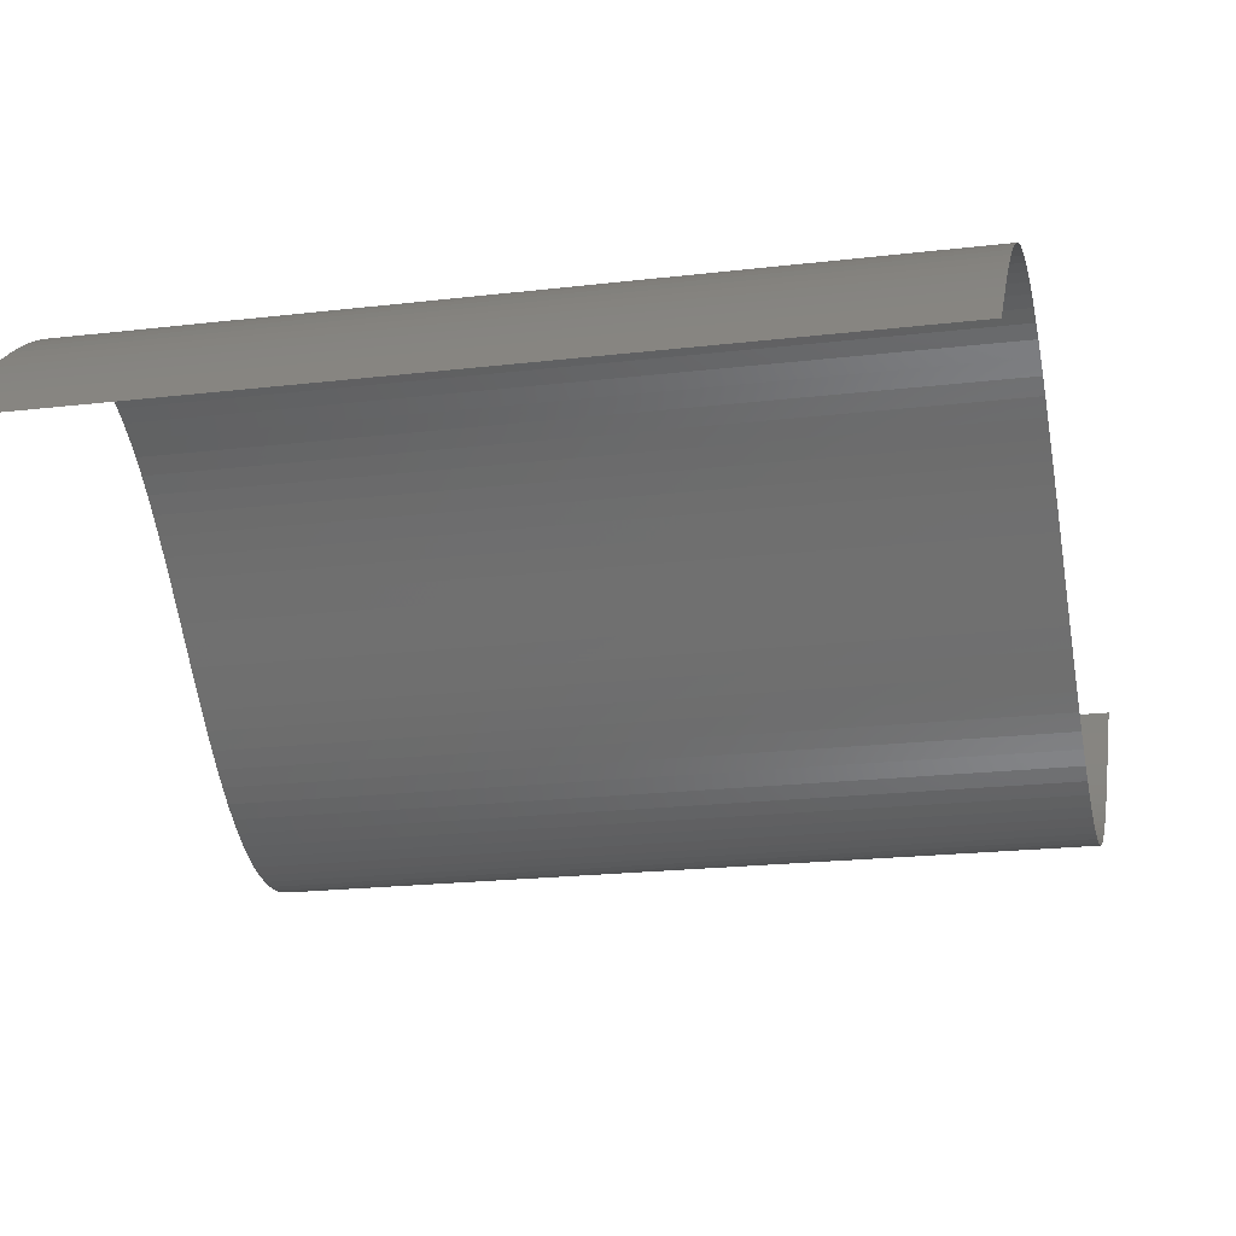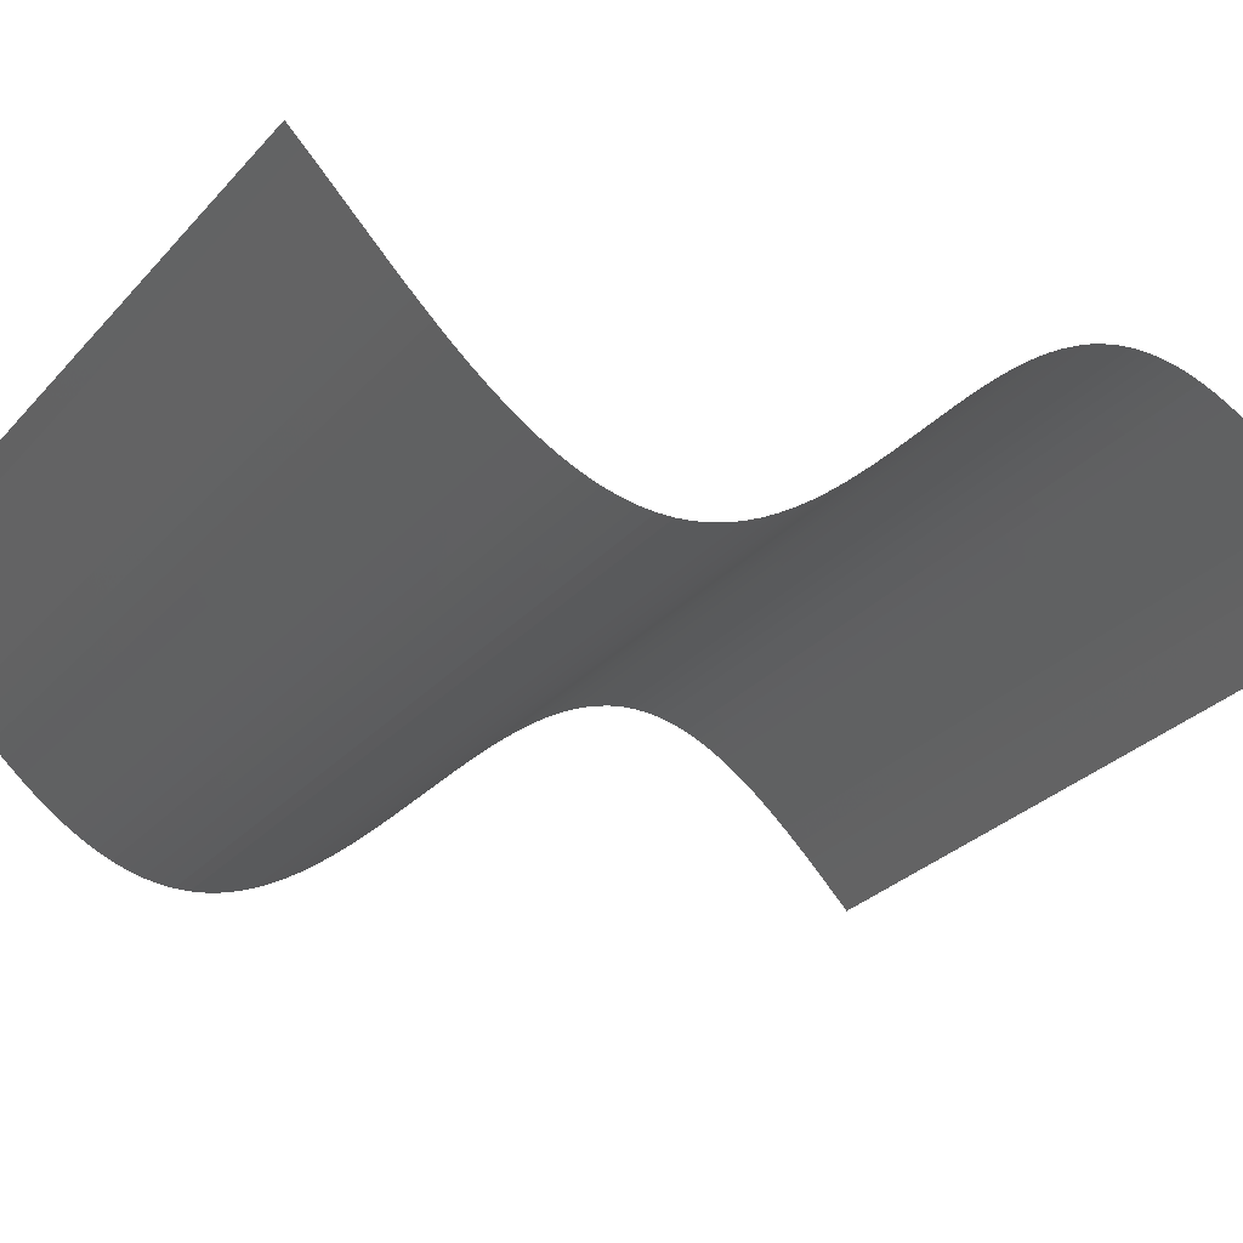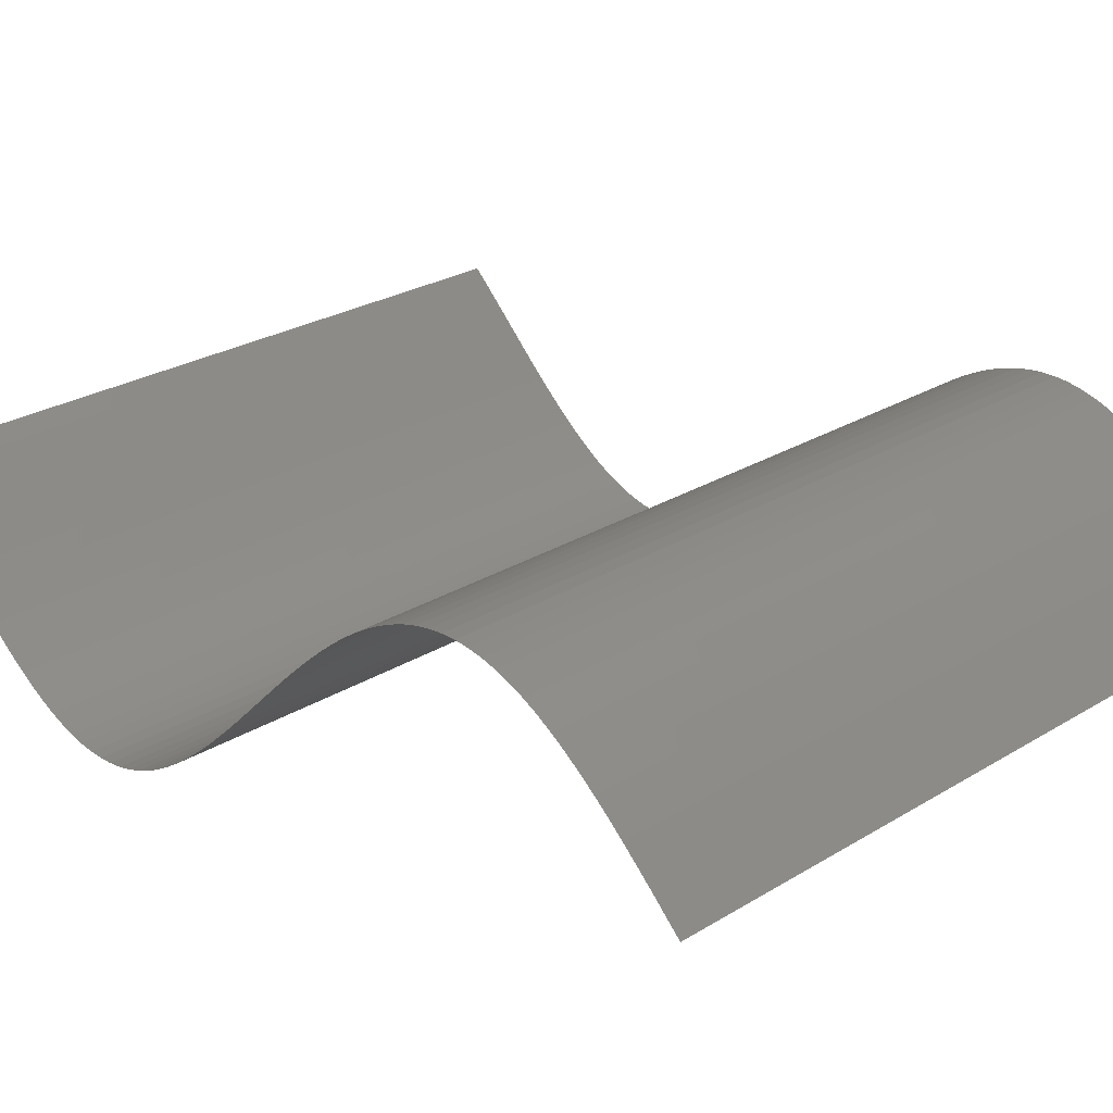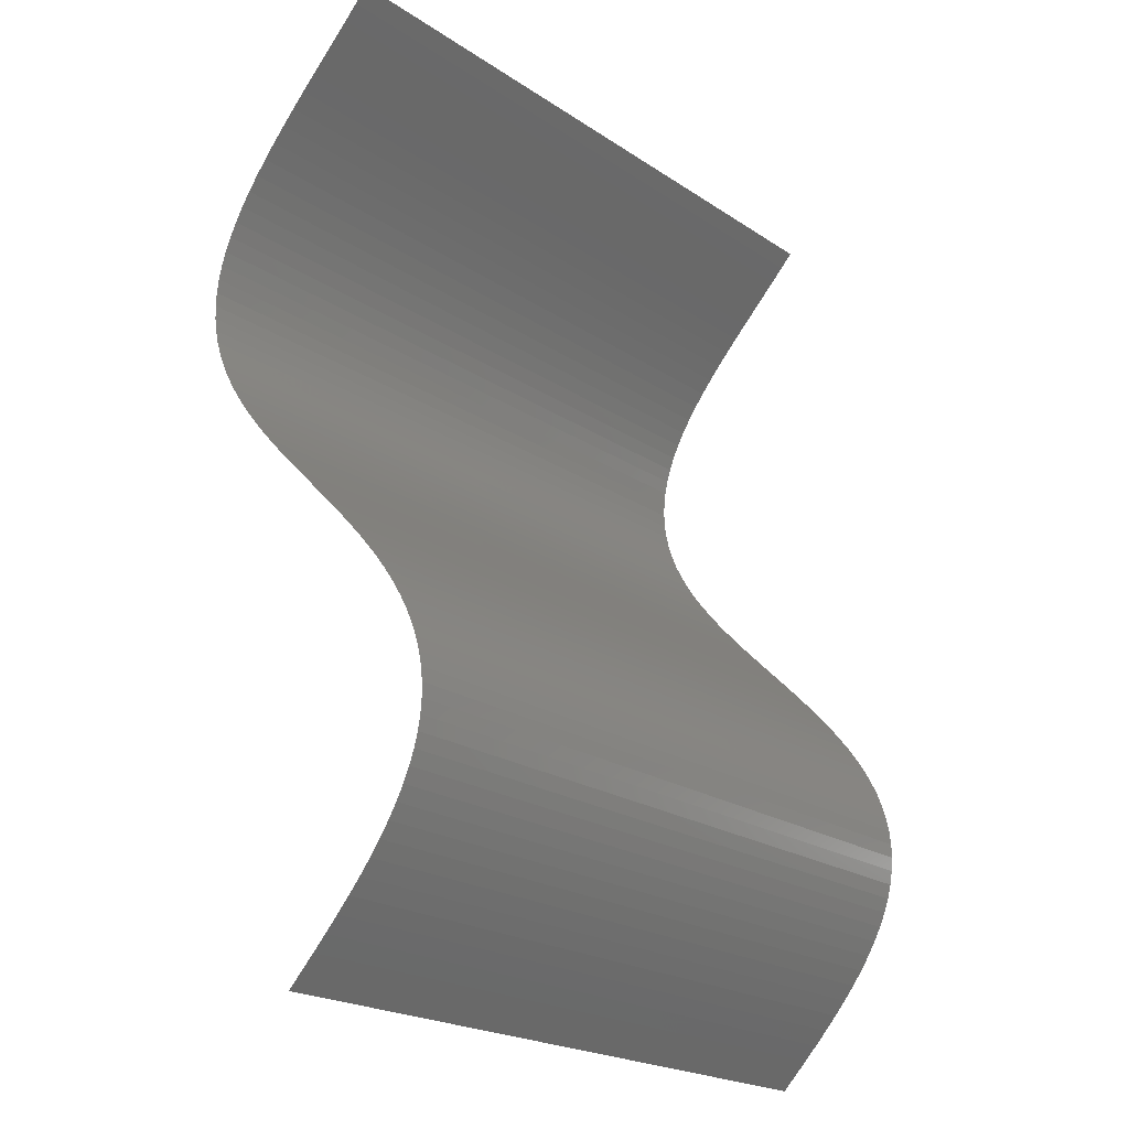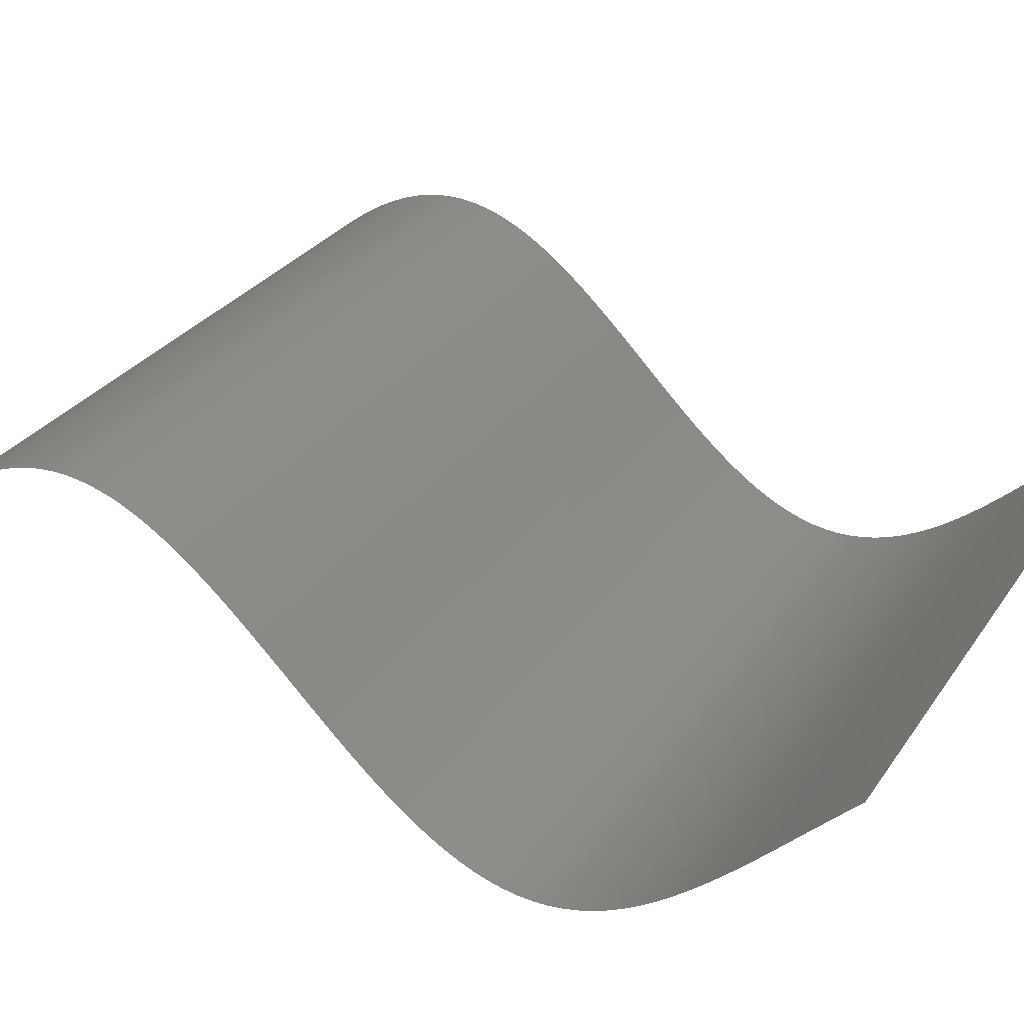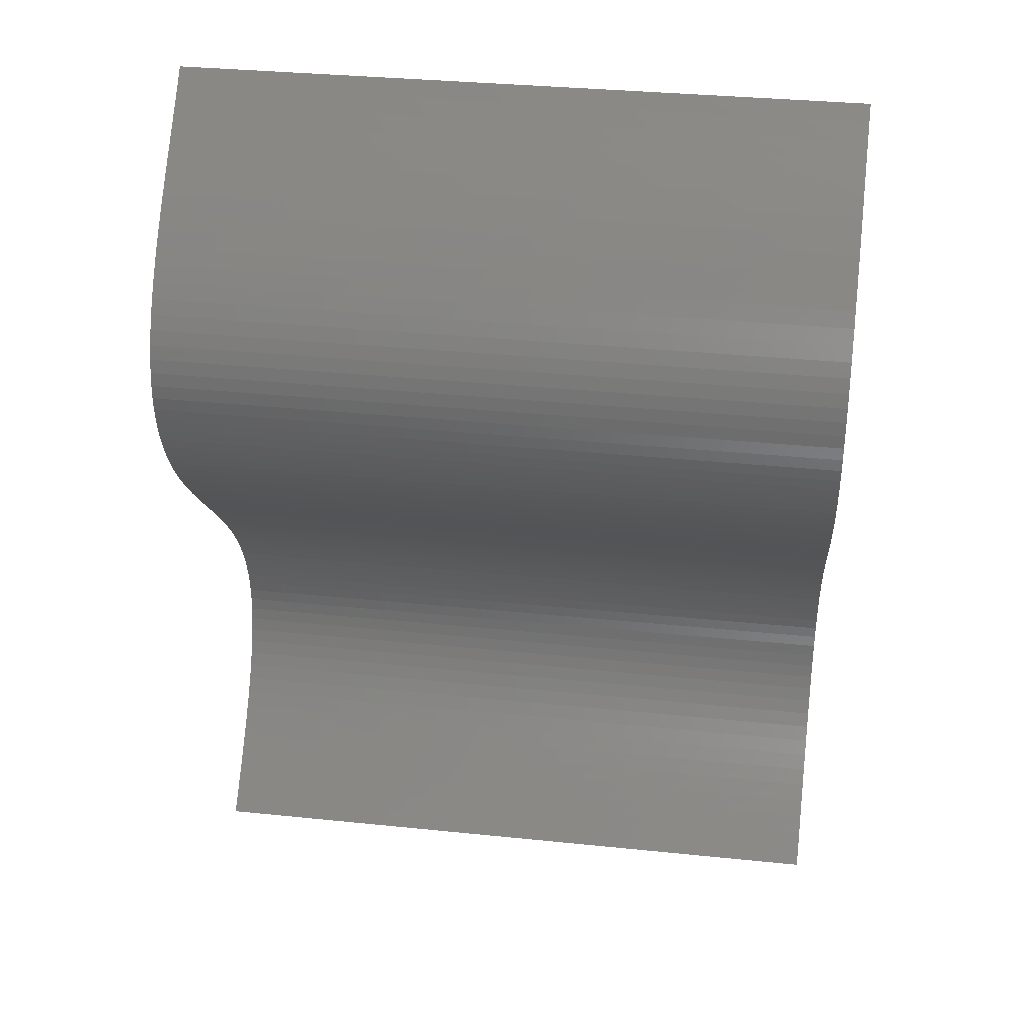
<metadata>
{"format":"stl","ext":"stl","renderer":"f3d","projection":"perspective","resolution":1024,"background":"white","views":[{"elev":-19.6,"azim":-167.3,"up":"+Y"},{"elev":-29.2,"azim":56.7,"up":"+Y"},{"elev":26.2,"azim":136.0,"up":"+Y"},{"elev":-21.4,"azim":130.7,"up":"+Z"},{"elev":29.2,"azim":-62.3,"up":"+Y"},{"elev":33.6,"azim":8.0,"up":"+Z"}]}
</metadata>
<code>
# stl→obj: 140 verts, 138 faces
v -1000 -0 1000
v -1000 5.991 1006
v -700 -0 1000
v -700 5.991 1006
v -1000 11.93 1012
v -700 11.93 1012
v -1000 17.75 1018
v -700 17.75 1018
v -1000 23.41 1024
v -700 23.41 1024
v -1000 28.86 1030
v -700 28.86 1030
v -1000 34.04 1036
v -700 34.04 1036
v -1000 38.91 1042
v -700 38.91 1042
v -1000 43.42 1048
v -700 43.42 1048
v -1000 47.53 1054
v -700 47.53 1054
v -1000 51.2 1060
v -700 51.2 1060
v -1000 54.4 1066
v -700 54.4 1066
v -1000 57.1 1072
v -700 57.1 1072
v -1000 59.27 1078
v -700 59.27 1078
v -1000 60.9 1084
v -700 60.9 1084
v -1000 61.97 1090
v -700 61.97 1090
v -1000 62.46 1096
v -700 62.46 1096
v -1000 62.38 1102
v -700 62.38 1102
v -1000 61.73 1108
v -700 61.73 1108
v -1000 60.51 1114
v -700 60.51 1114
v -1000 58.73 1120
v -700 58.73 1120
v -1000 56.41 1126
v -700 56.41 1126
v -1000 53.57 1132
v -700 53.57 1132
v -1000 50.24 1138
v -700 50.24 1138
v -1000 46.44 1144
v -700 46.44 1144
v -1000 42.22 1150
v -700 42.22 1150
v -1000 37.6 1156
v -700 37.6 1156
v -1000 32.65 1162
v -700 32.65 1162
v -1000 27.39 1168
v -700 27.39 1168
v -1000 21.88 1174
v -700 21.88 1174
v -1000 16.16 1180
v -700 16.16 1180
v -1000 10.3 1186
v -700 10.3 1186
v -1000 4.346 1192
v -700 4.346 1192
v -1000 -1.65 1198
v -700 -1.65 1198
v -1000 -7.631 1204
v -700 -7.631 1204
v -1000 -13.54 1210
v -700 -13.54 1210
v -1000 -19.33 1216
v -700 -19.33 1216
v -1000 -24.94 1222
v -700 -24.94 1222
v -1000 -30.31 1228
v -700 -30.31 1228
v -1000 -35.41 1234
v -700 -35.41 1234
v -1000 -40.19 1240
v -700 -40.19 1240
v -1000 -44.59 1246
v -700 -44.59 1246
v -1000 -48.58 1252
v -700 -48.58 1252
v -1000 -52.13 1258
v -700 -52.13 1258
v -1000 -55.19 1264
v -700 -55.19 1264
v -1000 -57.75 1270
v -700 -57.75 1270
v -1000 -59.77 1276
v -700 -59.77 1276
v -1000 -61.25 1282
v -700 -61.25 1282
v -1000 -62.16 1288
v -700 -62.16 1288
v -1000 -62.5 1294
v -700 -62.5 1294
v -1000 -62.26 1300
v -700 -62.26 1300
v -1000 -61.45 1306
v -700 -61.45 1306
v -1000 -60.07 1312
v -700 -60.07 1312
v -1000 -58.14 1318
v -700 -58.14 1318
v -1000 -55.68 1324
v -700 -55.68 1324
v -1000 -52.7 1330
v -700 -52.7 1330
v -1000 -49.24 1336
v -700 -49.24 1336
v -1000 -45.32 1342
v -700 -45.32 1342
v -1000 -40.98 1348
v -700 -40.98 1348
v -1000 -36.27 1354
v -700 -36.27 1354
v -1000 -31.23 1360
v -700 -31.23 1360
v -1000 -25.89 1366
v -700 -25.89 1366
v -1000 -20.32 1372
v -700 -20.32 1372
v -1000 -14.56 1378
v -700 -14.56 1378
v -1000 -8.671 1384
v -700 -8.671 1384
v -1000 -2.698 1390
v -700 -2.698 1390
v -1000 3.299 1396
v -700 3.299 1396
v -1000 9.267 1402
v -700 9.267 1402
v -1000 15.15 1408
v -700 15.15 1408
v -1000 20.89 1414
v -700 20.89 1414
f 1 2 3
f 4 2 3
f 2 5 4
f 6 5 4
f 5 7 6
f 8 7 6
f 7 9 8
f 10 9 8
f 9 11 10
f 12 11 10
f 11 13 12
f 14 13 12
f 13 15 14
f 16 15 14
f 15 17 16
f 18 17 16
f 17 19 18
f 20 19 18
f 19 21 20
f 22 21 20
f 21 23 22
f 24 23 22
f 23 25 24
f 26 25 24
f 25 27 26
f 28 27 26
f 27 29 28
f 30 29 28
f 29 31 30
f 32 31 30
f 31 33 32
f 34 33 32
f 33 35 34
f 36 35 34
f 35 37 36
f 38 37 36
f 37 39 38
f 40 39 38
f 39 41 40
f 42 41 40
f 41 43 42
f 44 43 42
f 43 45 44
f 46 45 44
f 45 47 46
f 48 47 46
f 47 49 48
f 50 49 48
f 49 51 50
f 52 51 50
f 51 53 52
f 54 53 52
f 53 55 54
f 56 55 54
f 55 57 56
f 58 57 56
f 57 59 58
f 60 59 58
f 59 61 60
f 62 61 60
f 61 63 62
f 64 63 62
f 63 65 64
f 66 65 64
f 65 67 66
f 68 67 66
f 67 69 68
f 70 69 68
f 69 71 70
f 72 71 70
f 71 73 72
f 74 73 72
f 73 75 74
f 76 75 74
f 75 77 76
f 78 77 76
f 77 79 78
f 80 79 78
f 79 81 80
f 82 81 80
f 81 83 82
f 84 83 82
f 83 85 84
f 86 85 84
f 85 87 86
f 88 87 86
f 87 89 88
f 90 89 88
f 89 91 90
f 92 91 90
f 91 93 92
f 94 93 92
f 93 95 94
f 96 95 94
f 95 97 96
f 98 97 96
f 97 99 98
f 100 99 98
f 99 101 100
f 102 101 100
f 101 103 102
f 104 103 102
f 103 105 104
f 106 105 104
f 105 107 106
f 108 107 106
f 107 109 108
f 110 109 108
f 109 111 110
f 112 111 110
f 111 113 112
f 114 113 112
f 113 115 114
f 116 115 114
f 115 117 116
f 118 117 116
f 117 119 118
f 120 119 118
f 119 121 120
f 122 121 120
f 121 123 122
f 124 123 122
f 123 125 124
f 126 125 124
f 125 127 126
f 128 127 126
f 127 129 128
f 130 129 128
f 129 131 130
f 132 131 130
f 131 133 132
f 134 133 132
f 133 135 134
f 136 135 134
f 135 137 136
f 138 137 136
f 137 139 138
f 140 139 138

</code>
